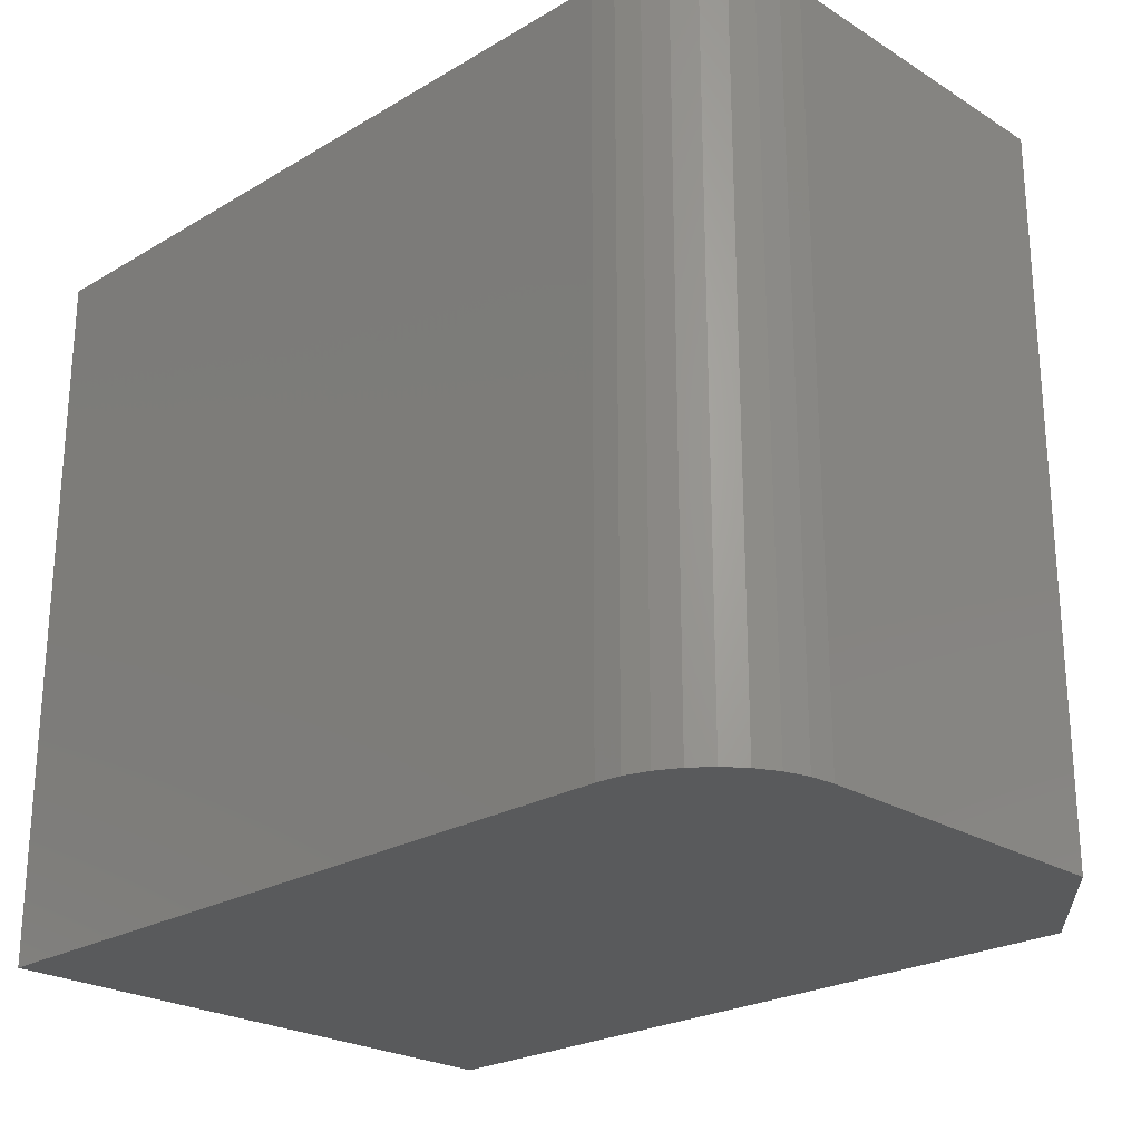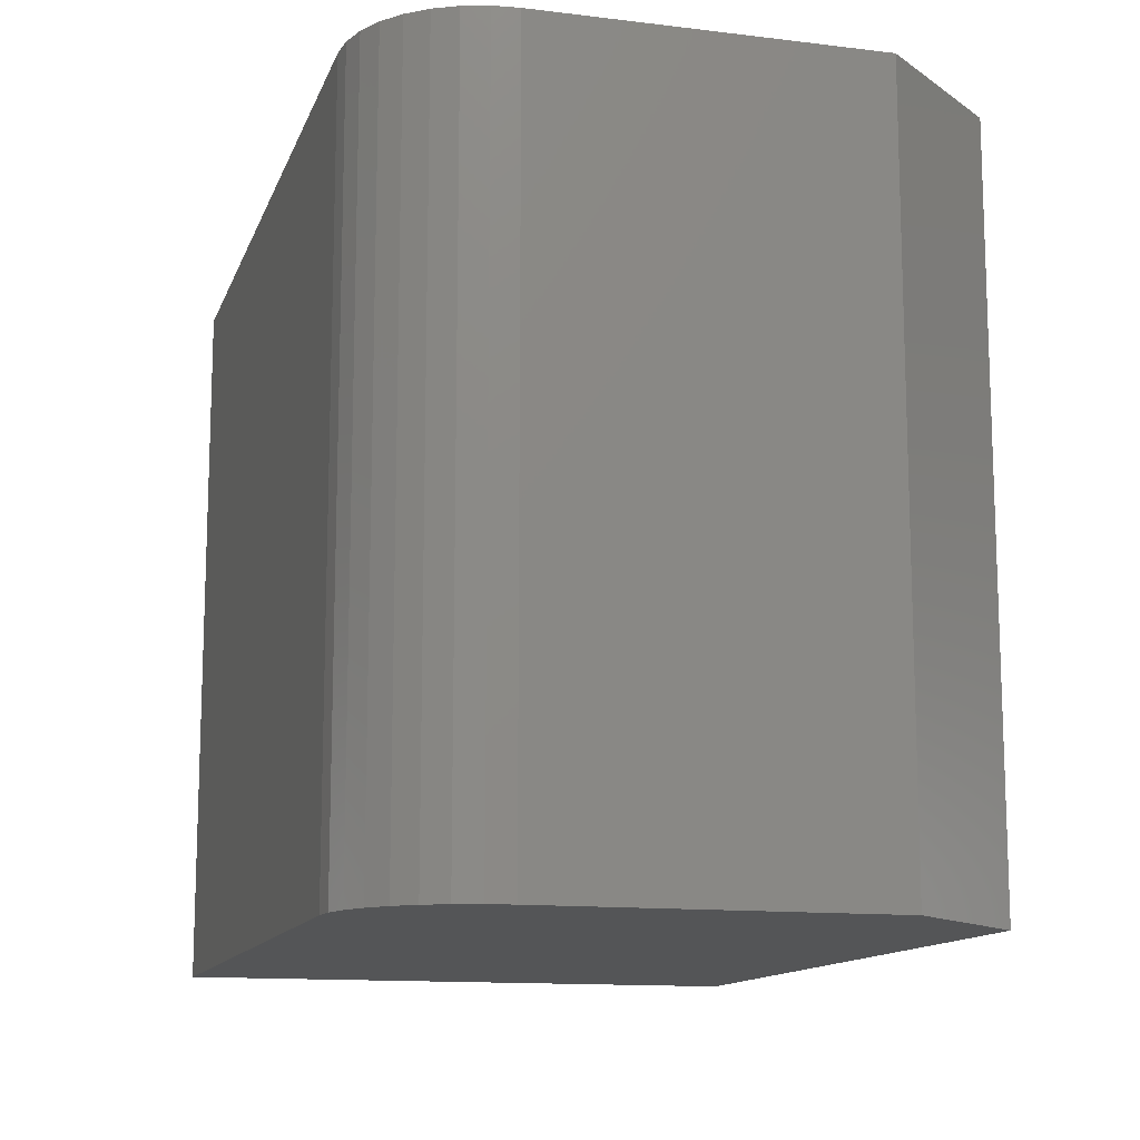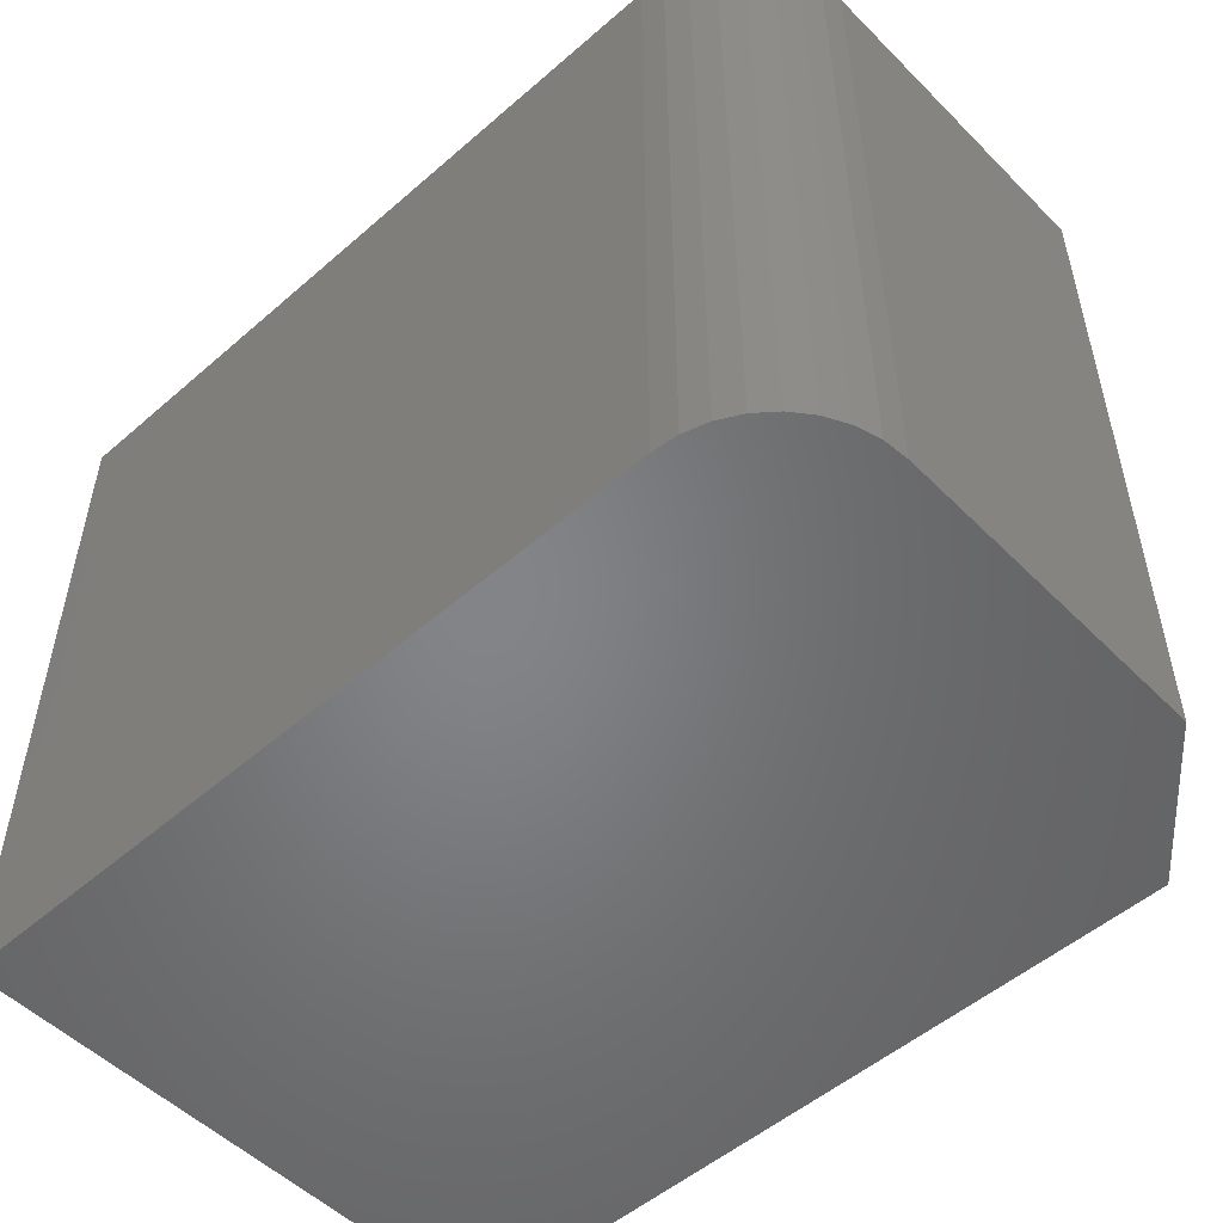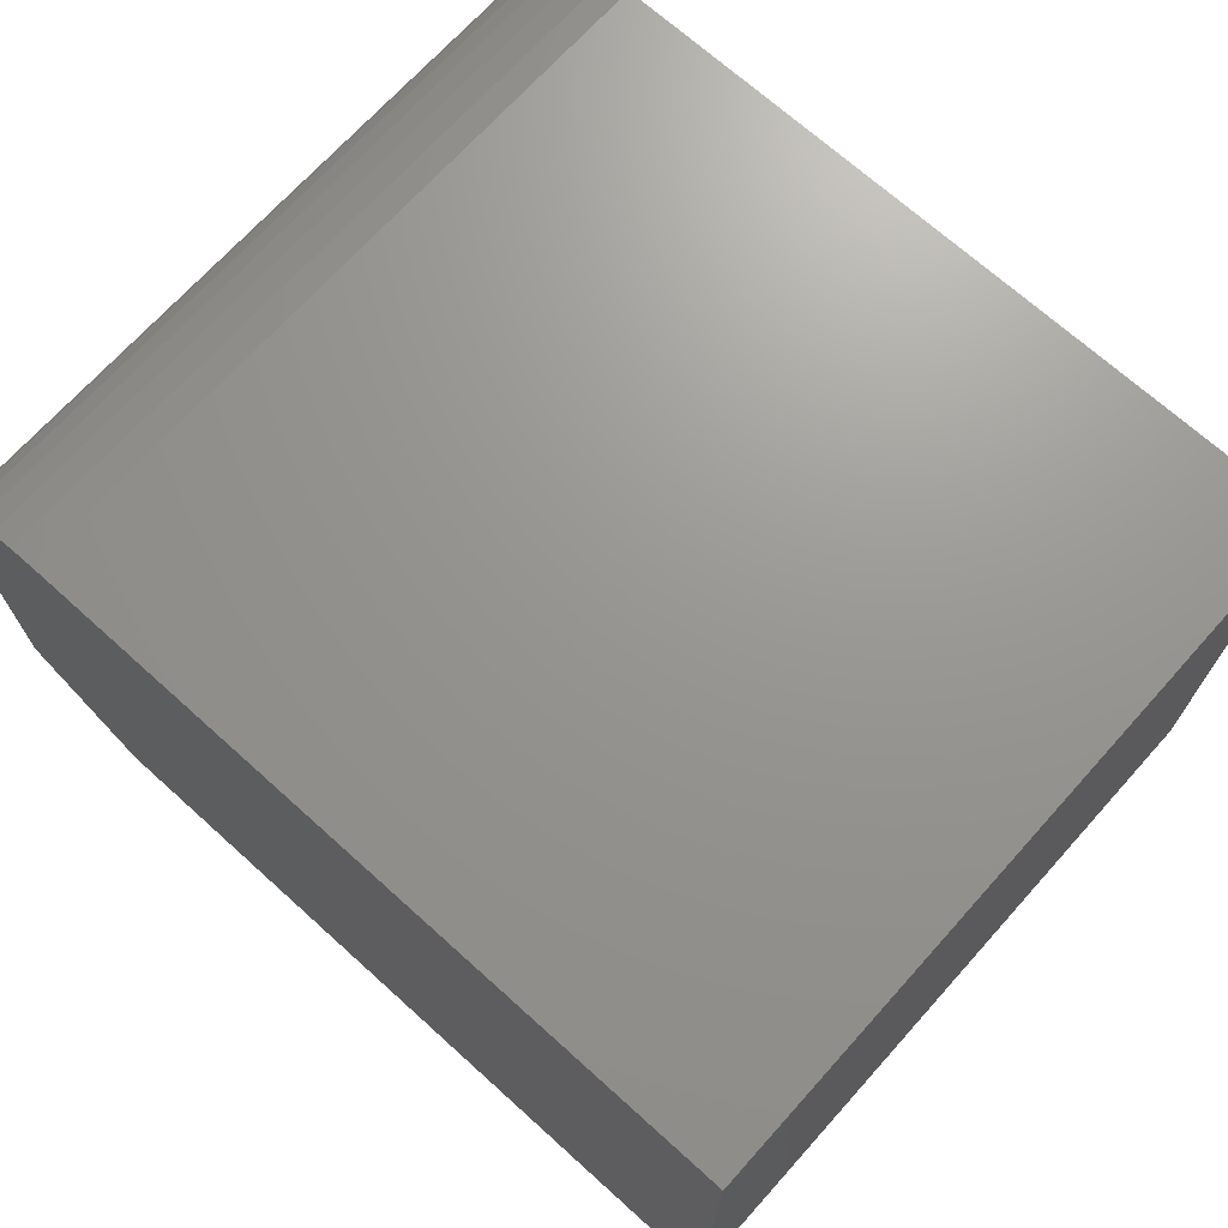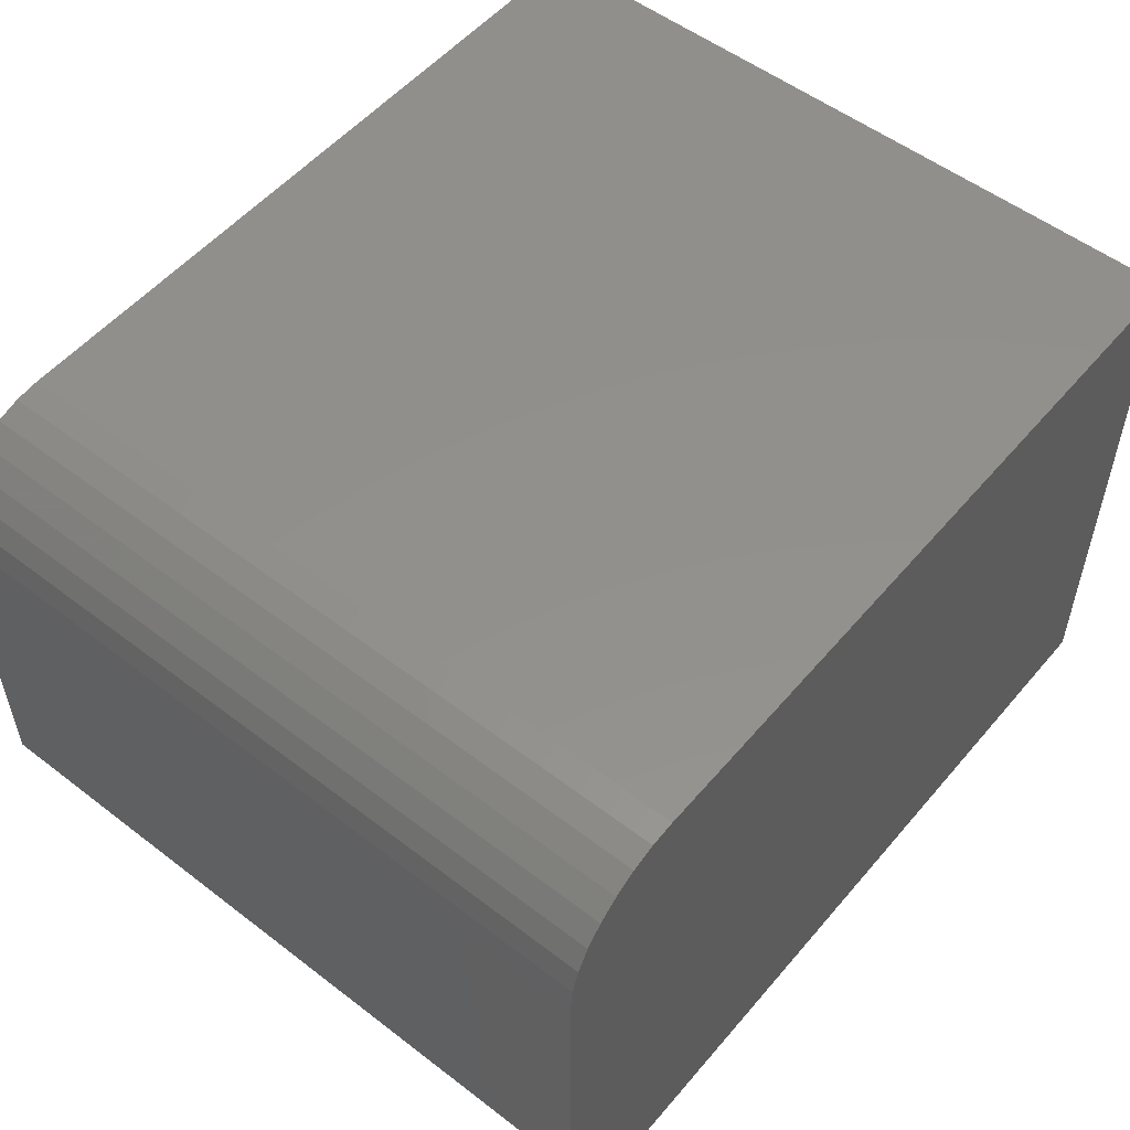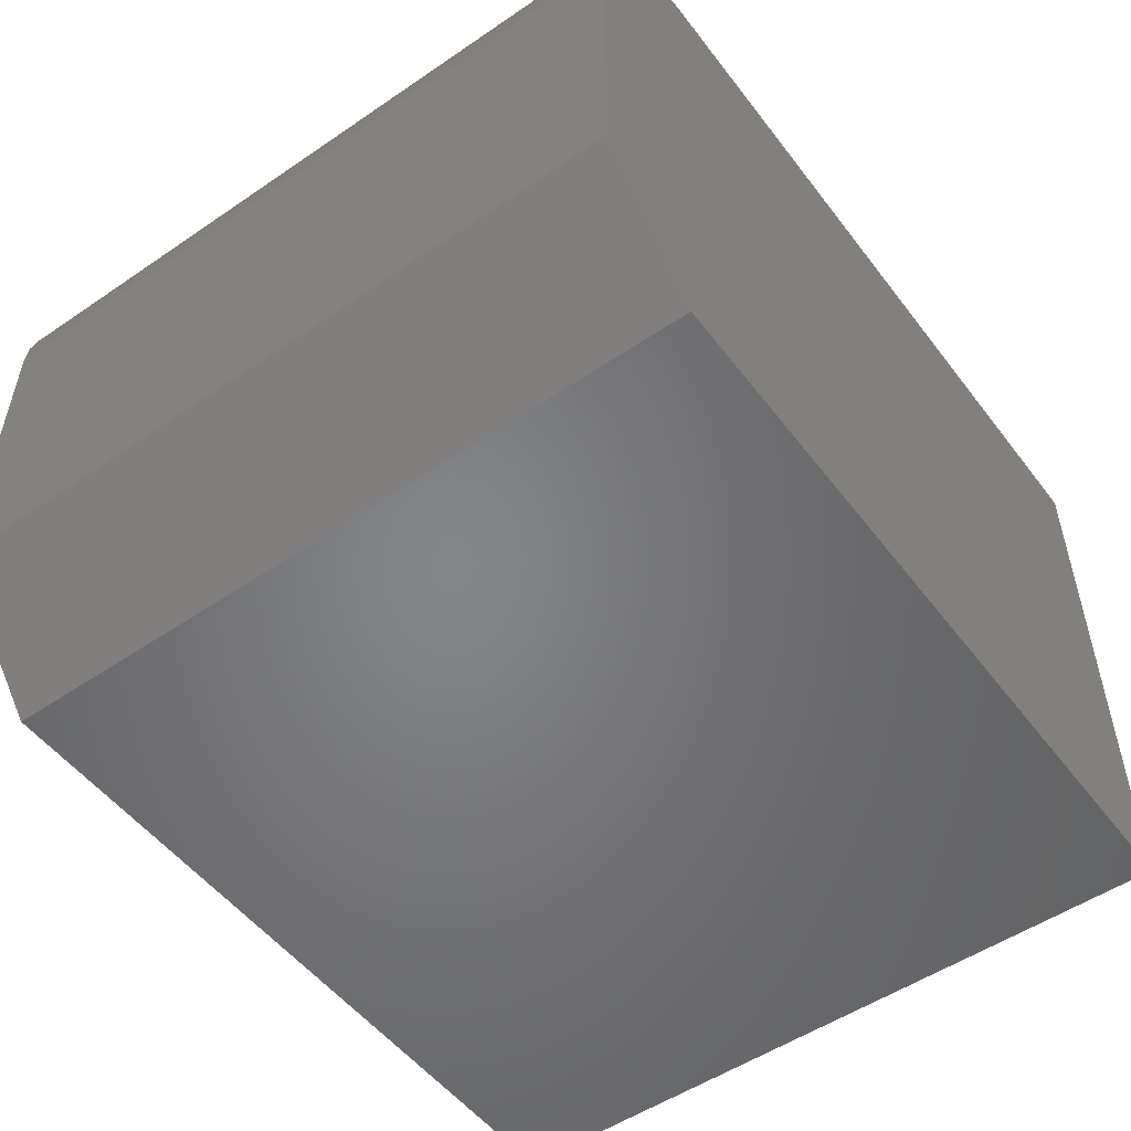
<metadata>
{"format":"stl","ext":"stl","renderer":"f3d","projection":"perspective","resolution":1024,"background":"white","views":[{"elev":-24.0,"azim":-135.7,"up":"+Z"},{"elev":-12.8,"azim":-105.7,"up":"+Z"},{"elev":-52.0,"azim":-136.9,"up":"+Z"},{"elev":70.3,"azim":42.0,"up":"+Y"},{"elev":53.5,"azim":-50.7,"up":"+Y"},{"elev":-52.2,"azim":-53.7,"up":"+Y"}]}
</metadata>
<code>
# stl→obj: 26 verts, 48 faces
v 0 -0.3906 0.6237
v 0 -0.1094 0.6237
v 0 -0.3906 0
v 0 -0.1094 0
v 0.09375 -0.5 0.6237
v 0.75 -0.5 0.6237
v 0.75 0 0.6237
v 0.1094 0 0.6237
v 0.08804 -0.002102 0.6237
v 0.06752 -0.008326 0.6237
v 0.04861 -0.01843 0.6237
v 0.03204 -0.03204 0.6237
v 0.01843 -0.04861 0.6237
v 0.008326 -0.06752 0.6237
v 0.002102 -0.08804 0.6237
v 0.002102 -0.08804 -1.287e-19
v 0.09375 -0.5 -5.741e-18
v 0.008326 -0.06752 -5.098e-19
v 0.01843 -0.04861 -1.129e-18
v 0.03204 -0.03204 -1.962e-18
v 0.04861 -0.01843 -2.976e-18
v 0.06752 -0.008326 -4.134e-18
v 0.08804 -0.002102 -5.391e-18
v 0.1094 0 -6.697e-18
v 0.75 0 -4.592e-17
v 0.75 -0.5 -4.592e-17
f 1 2 3
f 3 2 4
f 5 6 7
f 5 7 8
f 5 8 9
f 5 9 10
f 5 10 11
f 5 11 12
f 5 12 13
f 5 13 14
f 5 14 15
f 5 15 2
f 5 2 1
f 3 4 16
f 17 3 16
f 17 16 18
f 17 18 19
f 17 19 20
f 17 20 21
f 17 21 22
f 17 22 23
f 17 23 24
f 17 24 25
f 17 25 26
f 17 26 5
f 5 26 6
f 17 5 3
f 3 5 1
f 24 8 25
f 25 8 7
f 8 24 9
f 9 24 23
f 9 23 10
f 10 23 22
f 10 22 11
f 11 22 21
f 11 21 12
f 12 21 20
f 12 20 13
f 13 20 19
f 13 19 14
f 14 19 18
f 14 18 15
f 15 18 16
f 15 16 2
f 2 16 4
f 26 25 6
f 6 25 7

</code>
